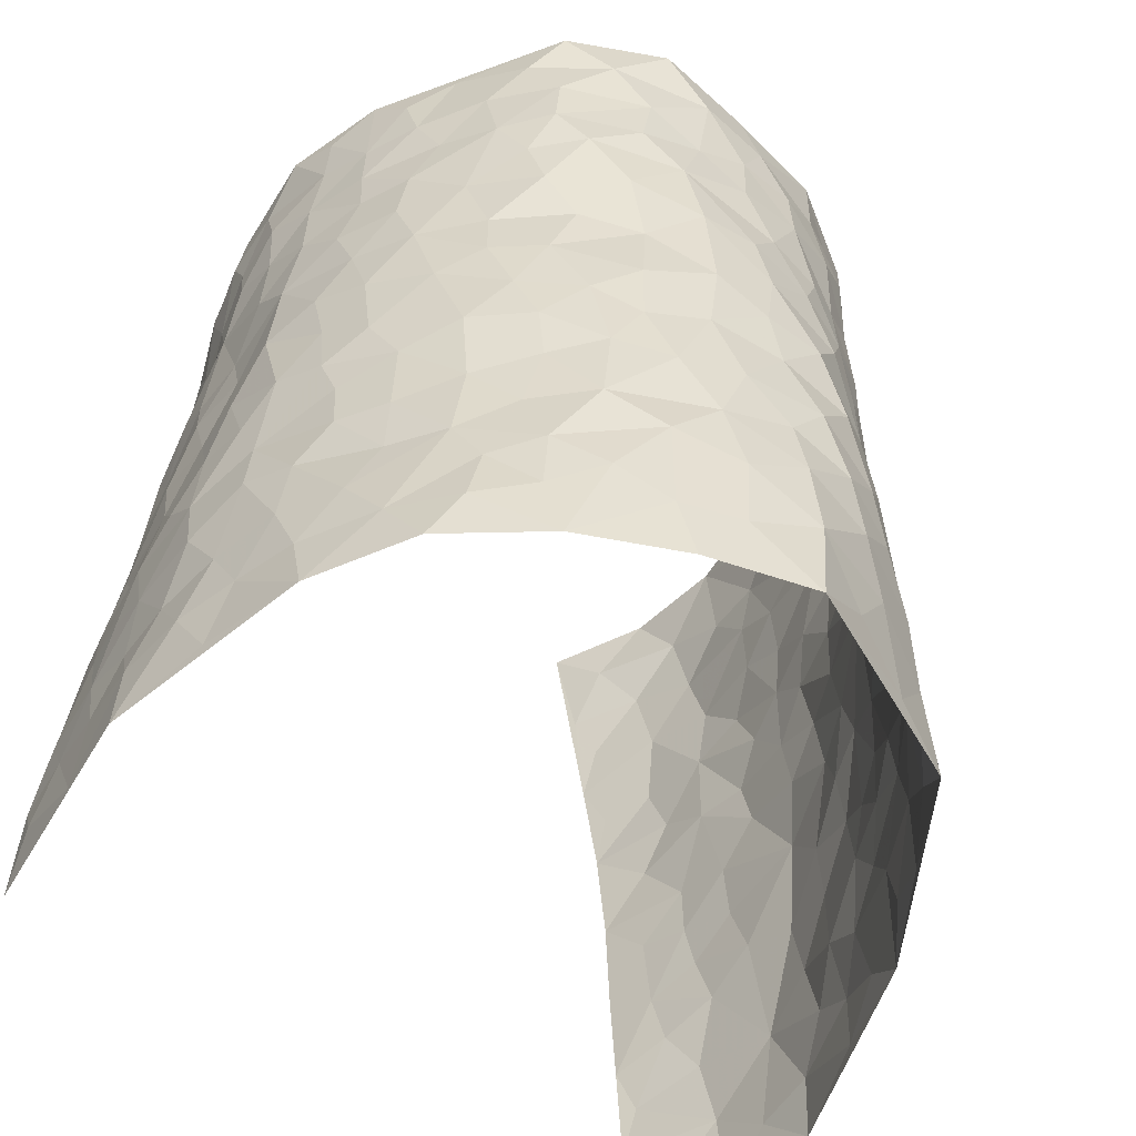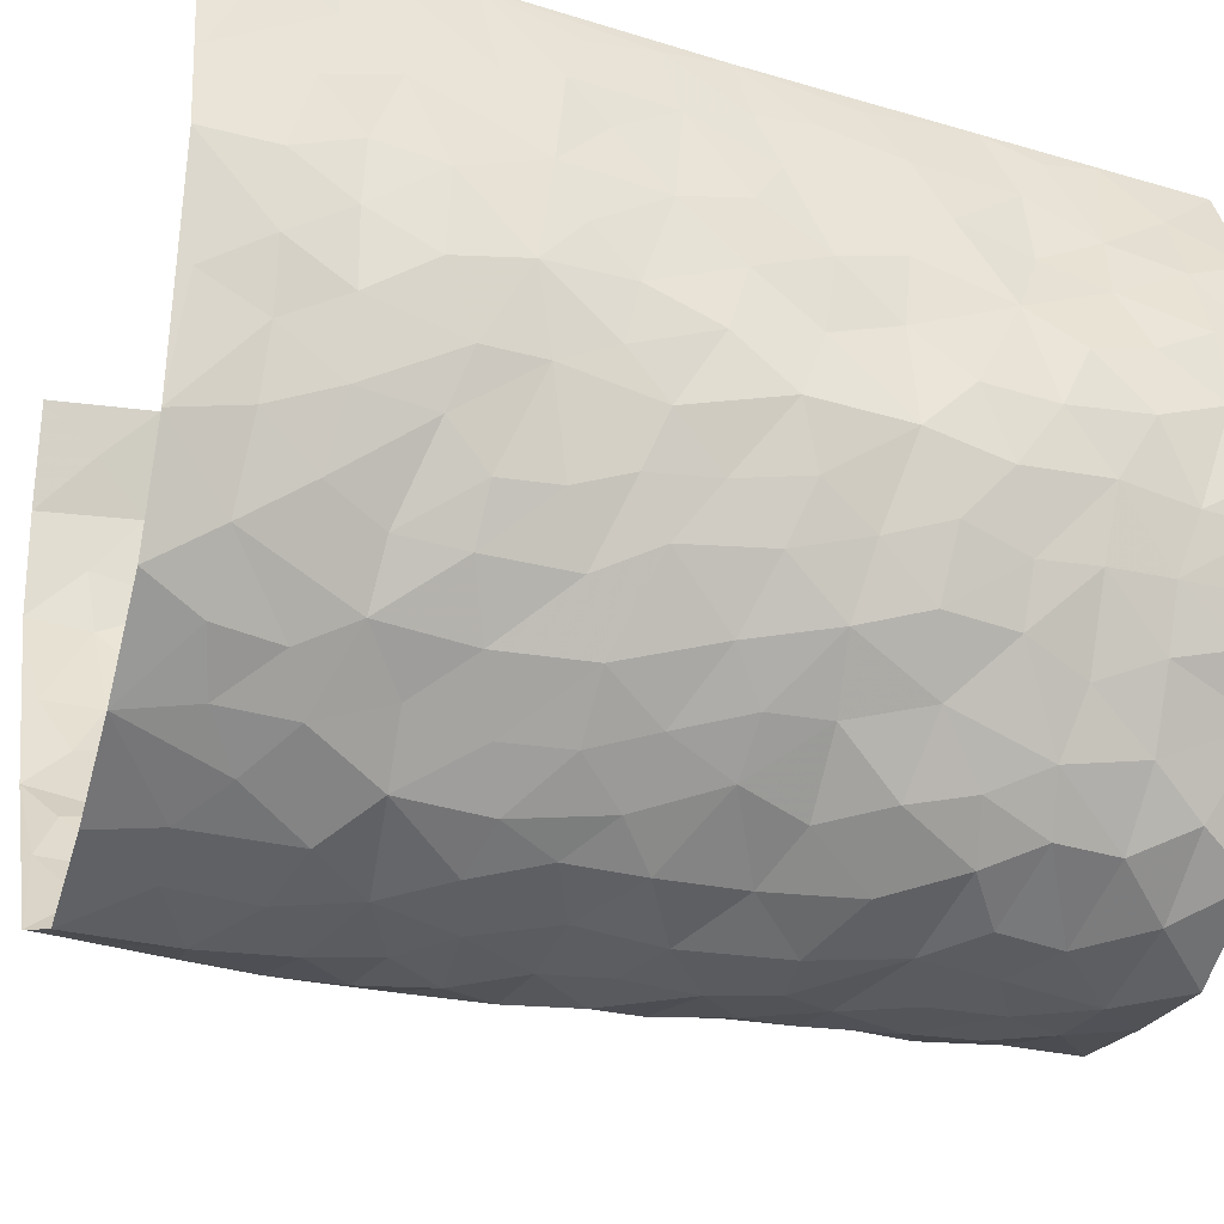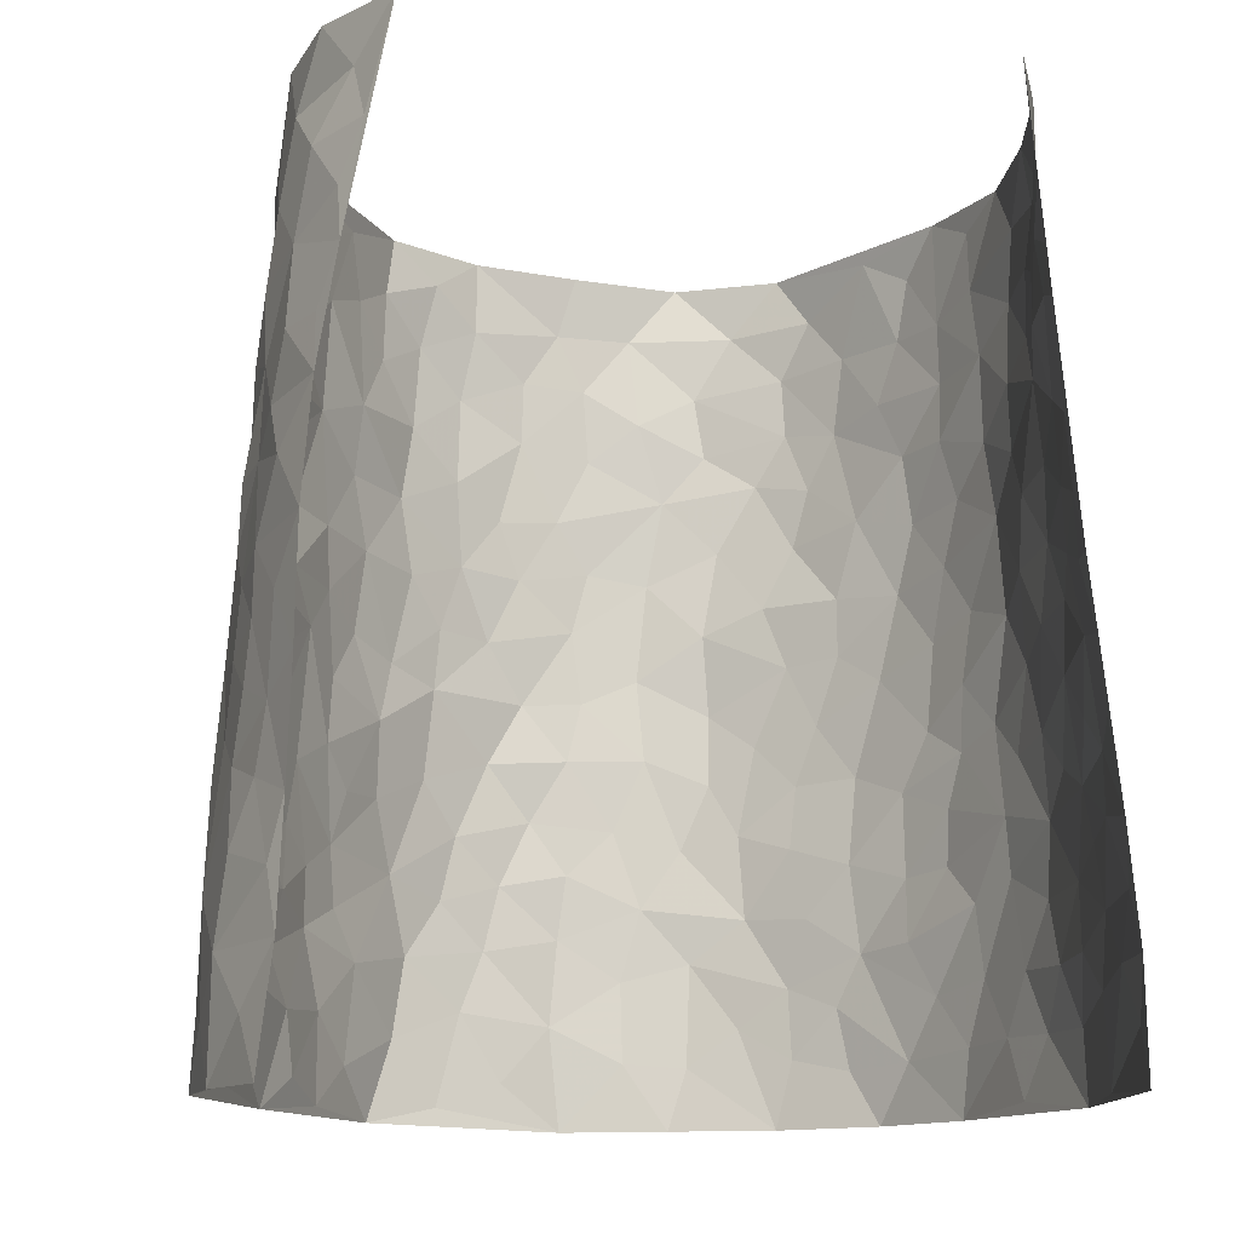
<metadata>
{"format":"obj","ext":"obj","renderer":"f3d","projection":"perspective","resolution":1024,"background":"white","views":[{"elev":-55.4,"azim":140.5,"up":"+Y"},{"elev":-27.9,"azim":72.0,"up":"+Z"},{"elev":-13.0,"azim":-13.4,"up":"+Y"}]}
</metadata>
<code>
v -0.4209 -0.002023 0.4422
v -0.3204 0.9858 0.4583
v 0.3758 0.00312 0.4534
v 0.2938 0.9965 0.4362
v -0.4317 0.3919 0.2696
v -0.3969 0.4925 0.454
v -0.4281 0.3552 0.3302
v 0.004433 0.001064 -0.324
v -0.4017 0.2447 0.4455
v -0.4134 0.333 0.3932
v -0.4532 0.002273 0.2002
v -0.4066 0.1208 0.4423
v -0.4396 0.2939 0.1813
v -0.4491 0.000128 0.3228
v -0.434 0.2869 0.3116
v -0.3626 0.004979 -0.02929
v -0.4133 0.1836 0.4251
v -0.2473 0.1697 -0.1897
v -0.435 0.3221 0.2478
v -0.4481 0.1186 0.3314
v -0.4298 0.0608 0.3886
v -0.4511 0.06412 0.2629
v -0.4302 0.1283 0.1429
v -0.4481 0.07596 0.1906
v -0.4388 0.2049 0.3444
v -0.4212 0.2667 0.3797
v -0.45 0.1776 0.2391
v -0.4347 0.2108 0.1631
v -0.4221 0.4848 0.3407
v -0.3984 0.3682 0.4502
v -0.3879 0.9951 0.2234
v -0.3767 0.225 0.01711
v 0.2414 0.1563 -0.2196
v -0.3674 0.7387 0.4589
v -0.2901 0.3946 -0.1283
v -0.4112 0.7515 0.2669
v -0.4033 0.8291 0.2858
v -0.3948 0.4442 0.05924
v -0.392 0.6071 0.08101
v -0.3505 0.9991 -0.01907
v -0.3844 0.6783 0.4364
v -0.4102 0.5638 0.1398
v -0.3062 0.7556 -0.1099
v -0.3686 0.2827 -0.009312
v -0.3422 0.2275 -0.05238
v -0.3594 0.1651 -0.0212
v -0.3393 0.6375 -0.06226
v -0.2918 0.5618 -0.1303
v 0.1698 0.4724 -0.2829
v -0.2755 0.2235 -0.1602
v -0.184 0.6121 -0.2449
v -0.2959 0.6309 -0.1219
v -0.2573 0.06027 -0.1857
v -0.392 0.7112 0.1104
v -0.313 0.1969 -0.1116
v -0.4128 0.6139 0.3518
v -0.03233 0.348 -0.3214
v 0.06323 0.339 -0.311
v 0.2726 0.4503 -0.1978
v -0.08513 0.5525 -0.3052
v -0.1466 0.5573 -0.27
v 0.1038 0.6297 -0.3125
v -0.4144 0.3477 0.1063
v -0.4238 0.5741 0.2269
v -0.367 0.8009 0.433
v -0.3844 0.1313 0.03861
v -0.2935 0.01499 -0.1316
v -0.4263 0.4648 0.2707
v -0.4037 0.1738 0.09341
v -0.4096 0.02007 0.0867
v -0.2257 0.004311 -0.2348
v -0.4133 0.09011 0.0872
v -0.3852 0.05587 0.02358
v -0.3249 0.04055 -0.0756
v -0.3345 0.1072 -0.05896
v -0.4042 0.681 0.3735
v -0.347 0.8628 0.4511
v -0.4252 0.5094 0.2133
v 0.01528 0.9977 -0.3018
v -0.4113 0.6732 0.2845
v -0.3933 0.3173 0.03763
v -0.3649 0.4627 -0.002984
v 0.01639 0.5716 -0.3196
v -0.04218 0.4838 -0.321
v 0.01009 0.4194 -0.3152
v -0.1153 0.1292 -0.2903
v -0.3774 0.6712 0.05307
v -0.4106 0.5569 0.3939
v -0.4132 0.6909 0.2136
v -0.3396 0.299 -0.06295
v -0.4164 0.2689 0.1037
v -0.3621 0.6898 -0.01326
v -0.1532 0.4865 -0.2657
v -0.2225 0.4374 -0.2086
v -0.4 0.6501 0.1282
v -0.00736 0.1176 -0.3229
v -0.3159 0.5117 -0.08794
v -0.2815 0.2904 -0.1524
v -0.2082 0.5053 -0.2255
v -0.1634 0.3839 -0.2677
v -0.3874 0.6153 0.4573
v -0.4122 0.6233 0.1849
v -0.4162 0.5778 0.2916
v -0.2925 0.113 -0.1369
v -0.365 0.5342 0.006915
v -0.4281 0.4077 0.1551
v -0.1217 0.3253 -0.2949
v -0.14 0.2507 -0.2869
v -0.3655 0.6127 0.002676
v 0.1215 0.729 -0.3052
v 0.001142 0.2149 -0.3217
v -0.06773 0.2735 -0.3145
v 0.009804 0.2882 -0.3158
v -0.3285 0.366 -0.07869
v -0.1823 0.1856 -0.2629
v -0.4128 0.4893 0.1303
v -0.383 0.383 0.03637
v -0.3583 0.3937 -0.02327
v -0.257 0.5258 -0.1789
v -0.2235 0.352 -0.2155
v -0.2845 0.4683 -0.1394
v -0.2037 0.2727 -0.2418
v -0.08316 0.4123 -0.3104
v -0.3985 0.5334 0.07269
v -0.08652 0.1987 -0.3072
v -0.1969 0.09516 -0.2509
v -0.3128 0.2604 -0.1059
v -0.4109 0.4322 0.4013
v -0.4236 0.4174 0.341
v 0.09817 0.422 -0.3031
v 0.2025 0.2362 -0.2545
v 0.09142 0.5156 -0.3112
v 0.02718 0.4877 -0.3176
v 0.1682 0.3915 -0.279
v 0.3874 0.497 0.2655
v 0.2149 0.4325 -0.2504
v 0.2444 0.3119 -0.2143
v 0.1627 0.5662 -0.2799
v 0.1394 0.9953 -0.3113
v -0.2444 0.6217 -0.1869
v 0.3446 0.8794 -0.09759
v 0.3676 0.9985 -0.03573
v -0.1857 0.7831 -0.2414
v -0.04529 0.8656 -0.3063
v -0.2633 0.3502 -0.1654
v -0.3383 0.5671 -0.04935
v -0.06661 0.0531 -0.3017
v -0.1446 0.02341 -0.2694
v 0.1194 0.001621 -0.2826
v 0.02673 0.8607 -0.3093
v -0.003823 0.7005 -0.3121
v 0.3387 0.1964 -0.09049
v 0.2961 0.289 -0.1591
v 0.4035 0.5276 0.06357
v 0.3885 0.5471 -0.001899
v 0.3603 0.1356 -0.06321
v 0.3831 0.2281 0.0002912
v 0.3402 0.3611 -0.1013
v 0.03441 0.6412 -0.3179
v -0.04791 0.6287 -0.3105
v -0.1281 0.7317 -0.2748
v -0.07398 0.6946 -0.3017
v -0.04744 0.7926 -0.3075
v -0.1206 0.6344 -0.2841
v 0.03371 0.7753 -0.3125
v 0.2482 0.9952 -0.2511
v -0.004808 0.927 -0.3083
v -0.2272 0.8477 -0.2046
v -0.1771 0.8824 -0.2542
v -0.2537 0.7823 -0.165
v -0.2138 0.9996 -0.2258
v -0.1992 0.6973 -0.2348
v -0.2617 0.702 -0.169
v -0.1243 0.8317 -0.283
v -0.1063 1 -0.2857
v 0.223 0.7446 -0.2625
v 0.1809 0.6661 -0.2816
v 0.2919 0.5942 -0.1756
v 0.2463 0.5218 -0.2235
v 0.2569 0.664 -0.2271
v 0.3469 0.7435 -0.09675
v 0.3103 0.6823 -0.1548
v 0.2719 0.7317 -0.2143
v 0.08315 0.9283 -0.3145
v 0.09198 0.8228 -0.3026
v 0.1587 0.8565 -0.2969
v 0.2509 0.8713 -0.2452
v 0.2964 0.7922 -0.1887
v 0.2235 0.5944 -0.2412
v -0.3838 0.8624 0.3681
v -0.3909 0.8158 0.1683
v -0.3962 0.7704 0.3535
v -0.3742 0.9927 0.3452
v -0.3508 0.9303 0.4031
v -0.3909 0.9179 0.2986
v -0.3965 0.8835 0.22
v -0.3764 0.9286 0.09395
v -0.3927 0.8853 0.1492
v -0.3977 0.7457 0.1719
v -0.372 0.8151 0.04785
v -0.3825 0.7815 0.1084
v -0.3585 0.9016 0.001081
v -0.2996 0.8792 -0.1052
v -0.3628 0.96 0.03577
v -0.3387 0.8172 -0.04175
v -0.3261 0.9373 -0.05993
v -0.2729 0.9742 -0.1426
v -0.3601 0.7615 -0.0003009
v -0.2601 0.9026 -0.1651
v -0.2233 0.9317 -0.215
v 0.1688 0.784 -0.2918
v 0.2537 0.8025 -0.2411
v 0.1998 0.9304 -0.2821
v 0.3283 0.8111 -0.1239
v 0.3035 0.8799 -0.1747
v 0.3172 0.9812 -0.1322
v 0.2767 0.936 -0.2169
v 0.3521 0.9478 -0.08194
v 0.3275 0.4929 -0.1338
v 0.2929 0.5278 -0.1776
v 0.3733 0.6041 -0.04119
v 0.3554 0.6636 -0.09082
v 0.3441 0.5872 -0.1138
v 0.3049 0.1894 -0.1513
v 0.3706 0.3348 -0.03999
v 0.3666 0.5226 -0.06408
v 0.3057 0.387 -0.1609
v -0.1071 0.916 -0.2834
v -0.1586 0.9593 -0.2539
v 0.2843 0.1325 -0.1764
v 0.3971 0.01585 0.08902
v 0.1974 0.3318 -0.2605
v 0.2524 0.3837 -0.2154
v 0.4019 0.2484 0.05939
v 0.3803 0.9976 0.2063
v 0.3621 0.2509 0.4523
v 0.371 0.8116 -0.03391
v 0.3915 0.4884 0.1908
v 0.3697 0.7467 -0.03683
v 0.3356 0.4987 0.4472
v 0.4126 0.2952 0.1445
v 0.3816 0.4677 -0.01563
v 0.4035 0.3122 0.2539
v 0.3983 0.4158 0.03467
v 0.3755 0.003237 -0.03214
v 0.09354 0.2505 -0.3028
v 0.3786 0.078 -0.01723
v 0.1379 0.317 -0.2924
v 0.3406 0.2665 -0.09768
v 0.3871 0.2665 0.3489
v 0.4045 0.4635 0.115
v 0.3944 0.0828 0.05447
v 0.3609 0.4252 -0.07267
v 0.4048 0.3727 0.08131
v 0.2569 0.2321 -0.1976
v 0.3687 0.2721 -0.04219
v 0.2442 0.07763 -0.2158
v 0.3213 0.002426 -0.144
v 0.228 0.001196 -0.2256
v 0.1935 0.1132 -0.2545
v 0.0715 0.168 -0.3091
v 0.146 0.1875 -0.2852
v 0.4033 0.1486 0.08839
v 0.3903 0.4231 0.2498
v 0.4085 0.2225 0.224
v 0.4105 0.08163 0.1264
v 0.4074 0.3861 0.1438
v 0.4094 0.3404 0.1935
v 0.3811 0.3276 0.3604
v 0.39 0.568 0.2189
v 0.4089 0.1463 0.1681
v 0.4034 0.1515 0.2396
v 0.383 0.3681 0.3138
v 0.3641 0.3504 0.4158
v 0.3679 0.4385 0.3585
v 0.3977 0.3132 0.0582
v 0.3993 0.1071 0.2963
v 0.2963 0.06313 -0.1704
v 0.3416 0.06928 -0.1045
v 0.07241 0.07683 -0.3028
v 0.1406 0.07127 -0.2796
v 0.3134 0.7475 0.4426
v 0.4145 0.0812 0.2078
v 0.4138 0.2167 0.1305
v 0.3504 0.4244 0.4321
v 0.3565 0.5084 0.3779
v 0.4006 0.2518 0.2846
v 0.3881 0.1488 0.00953
v 0.4163 0.00292 0.2105
v 0.3802 0.3939 -0.02148
v 0.3849 0.06494 0.4156
v 0.3733 0.1266 0.4537
v 0.397 0.1821 0.3161
v 0.3865 0.1257 0.3745
v 0.4006 0.01063 0.3051
v 0.3799 0.1896 0.4129
v 0.3908 0.5566 0.138
v 0.3856 0.6328 0.164
v 0.3979 0.6366 0.05785
v 0.3677 0.6916 0.2989
v 0.3964 0.7714 0.1046
v 0.3327 0.6231 0.4249
v 0.3805 0.6421 0.2409
v 0.3624 0.5951 0.3267
v 0.3851 0.7432 0.2065
v 0.3695 0.53 0.3183
v 0.3497 0.573 0.3864
v 0.3531 0.6587 0.364
v 0.3959 0.6926 0.113
v 0.3935 0.7248 0.03802
v 0.3819 0.6748 -0.01708
v 0.345 0.8511 0.3217
v 0.3887 0.8705 0.1856
v 0.3564 0.7754 0.2808
v 0.3361 0.7761 0.3642
v 0.369 0.8435 0.2514
v 0.3048 0.872 0.4366
v 0.3947 0.802 0.168
v 0.3181 0.8092 0.4186
v 0.3862 0.931 0.2158
v 0.3479 0.9976 0.3253
v 0.3979 0.9971 0.08415
v 0.362 0.9251 0.2928
v 0.327 0.9268 0.3725
v 0.3948 0.9339 0.1353
v 0.3857 0.9009 0.0297
v 0.3693 0.8807 -0.03364
v 0.3862 0.9693 0.02311
v 0.3894 0.8218 0.04327
v 0.399 0.8601 0.1093
f 29 6 128
f 12 21 20
f 26 10 9
f 55 45 46
f 27 19 15
f 26 9 17
f 101 6 88
f 12 1 21
f 7 15 19
f 125 86 96
f 84 123 85
f 129 29 128
f 25 27 15
f 12 20 17
f 73 75 66
f 22 14 11
f 26 17 25
f 9 12 17
f 25 15 26
f 5 129 7
f 52 146 48
f 55 18 50
f 7 19 5
f 20 27 25
f 124 82 105
f 41 76 34
f 20 14 22
f 14 20 21
f 14 21 1
f 24 22 11
f 24 27 22
f 72 66 69
f 69 32 91
f 70 24 11
f 24 23 27
f 17 20 25
f 27 20 22
f 10 15 7
f 10 26 15
f 23 28 27
f 27 13 19
f 28 23 69
f 13 27 28
f 119 121 94
f 10 7 129
f 6 30 128
f 9 10 30
f 36 192 80
f 80 102 89
f 118 81 44
f 64 103 78
f 115 126 86
f 45 32 46
f 91 63 13
f 129 68 29
f 95 87 54
f 95 54 199
f 202 40 204
f 82 97 105
f 29 88 6
f 18 55 104
f 148 126 71
f 38 82 124
f 50 18 122
f 117 82 38
f 5 19 106
f 82 117 118
f 80 64 102
f 127 45 55
f 194 77 190
f 98 35 114
f 39 124 105
f 127 50 98
f 106 19 13
f 66 75 46
f 39 95 42
f 63 117 38
f 95 89 102
f 101 56 76
f 51 140 99
f 18 53 126
f 62 83 132
f 45 127 90
f 112 113 57
f 103 29 68
f 130 85 58
f 109 39 105
f 35 94 121
f 113 246 58
f 151 165 163
f 120 100 94
f 114 127 98
f 192 190 65
f 95 39 87
f 36 191 37
f 67 104 74
f 56 101 88
f 13 63 106
f 192 34 76
f 268 241 243
f 108 115 125
f 93 84 60
f 133 84 85
f 156 288 157
f 101 76 41
f 80 103 64
f 105 97 146
f 99 61 51
f 92 109 47
f 125 96 111
f 158 227 153
f 75 104 55
f 69 66 32
f 81 91 32
f 106 78 68
f 42 64 78
f 77 34 65
f 24 70 72
f 75 73 16
f 16 71 67
f 2 34 77
f 13 28 91
f 103 56 88
f 56 80 76
f 72 69 23
f 11 16 70
f 16 73 70
f 16 67 74
f 115 18 126
f 24 72 23
f 73 72 70
f 16 74 75
f 72 73 66
f 32 45 44
f 84 83 60
f 66 46 32
f 78 106 116
f 117 63 81
f 67 53 104
f 103 68 78
f 69 91 28
f 36 80 89
f 106 38 116
f 106 68 5
f 81 118 117
f 62 132 138
f 32 44 81
f 53 67 71
f 57 58 85
f 123 100 107
f 93 60 61
f 33 230 224
f 8 96 147
f 132 133 130
f 140 48 119
f 93 100 123
f 122 98 50
f 164 60 160
f 53 71 126
f 125 112 108
f 193 194 195
f 75 55 46
f 63 91 81
f 56 103 80
f 196 198 31
f 18 104 53
f 121 48 97
f 38 106 63
f 118 97 82
f 97 35 121
f 51 172 140
f 130 134 49
f 87 39 109
f 288 252 263
f 97 114 35
f 47 43 92
f 57 113 58
f 248 130 58
f 34 101 41
f 114 90 127
f 116 124 42
f 145 94 35
f 118 114 97
f 167 79 175
f 98 145 35
f 85 123 57
f 43 47 52
f 199 36 89
f 42 78 116
f 159 83 62
f 88 29 103
f 74 104 75
f 118 44 90
f 173 140 172
f 42 95 102
f 190 192 37
f 65 190 77
f 89 95 199
f 125 111 112
f 92 87 109
f 18 115 122
f 177 180 176
f 112 57 107
f 109 105 146
f 93 94 100
f 285 286 275
f 96 86 147
f 137 232 131
f 57 123 107
f 87 92 208
f 49 134 136
f 132 130 49
f 161 164 162
f 50 127 55
f 122 108 107
f 122 107 100
f 48 140 52
f 118 90 114
f 99 119 94
f 123 84 93
f 36 37 192
f 48 121 119
f 120 122 100
f 39 42 124
f 38 124 116
f 248 58 246
f 44 45 90
f 98 122 120
f 146 52 47
f 94 93 99
f 168 209 170
f 212 183 188
f 202 197 200
f 42 102 64
f 107 108 112
f 99 93 61
f 8 280 96
f 112 111 113
f 125 115 86
f 115 108 122
f 128 30 10
f 5 68 129
f 10 129 128
f 132 49 138
f 83 84 133
f 130 133 85
f 83 133 132
f 248 134 130
f 156 152 224
f 151 110 165
f 212 186 211
f 153 224 249
f 254 251 244
f 246 261 262
f 225 158 249
f 49 136 179
f 185 184 150
f 214 188 181
f 181 188 182
f 161 163 174
f 143 170 172
f 110 211 185
f 184 79 167
f 174 228 169
f 62 110 159
f 163 150 144
f 210 169 229
f 170 143 168
f 176 211 110
f 98 120 145
f 94 145 120
f 48 146 97
f 109 146 47
f 148 86 126
f 147 86 148
f 71 8 148
f 8 147 148
f 244 276 254
f 232 136 134
f 174 143 161
f 60 83 160
f 163 162 151
f 159 160 83
f 261 281 262
f 259 281 149
f 219 220 59
f 246 113 111
f 33 255 131
f 157 256 152
f 137 255 153
f 230 278 279
f 262 260 33
f 154 155 242
f 131 255 137
f 248 131 232
f 281 280 149
f 259 258 278
f 220 179 59
f 159 151 160
f 162 160 151
f 164 61 60
f 228 174 144
f 144 174 163
f 159 110 151
f 161 172 164
f 186 184 185
f 161 162 163
f 61 164 51
f 160 162 164
f 187 217 213
f 150 163 165
f 205 202 200
f 79 184 139
f 170 43 173
f 174 169 143
f 161 143 172
f 167 144 150
f 176 180 183
f 172 170 173
f 223 226 221
f 185 150 165
f 99 140 119
f 207 206 203
f 172 51 164
f 43 52 173
f 173 52 140
f 167 175 228
f 228 229 169
f 210 168 169
f 177 110 62
f 189 138 179
f 62 138 177
f 136 232 233
f 181 182 222
f 150 184 167
f 178 180 189
f 49 179 138
f 177 138 189
f 180 178 182
f 178 179 220
f 307 308 304
f 222 223 221
f 215 187 188
f 176 183 212
f 187 213 186
f 214 215 188
f 185 211 186
f 237 181 239
f 182 188 183
f 110 185 165
f 216 215 141
f 211 176 212
f 182 183 180
f 176 110 177
f 213 184 186
f 178 189 179
f 177 189 180
f 195 190 37
f 197 198 200
f 195 194 190
f 34 192 65
f 80 192 76
f 37 196 195
f 194 2 77
f 193 2 194
f 196 37 191
f 31 193 195
f 198 196 191
f 31 195 196
f 199 201 191
f 197 204 31
f 198 191 201
f 31 198 197
f 201 199 54
f 36 199 191
f 54 208 201
f 208 43 205
f 208 54 87
f 198 201 200
f 206 205 203
f 43 170 203
f 210 207 209
f 40 202 206
f 31 204 40
f 197 202 204
f 208 205 200
f 43 203 205
f 205 206 202
f 203 209 207
f 171 40 207
f 40 206 207
f 208 200 201
f 43 208 92
f 170 209 203
f 168 143 169
f 207 210 171
f 168 210 209
f 188 187 212
f 212 187 186
f 166 139 213
f 184 213 139
f 237 214 181
f 215 214 141
f 216 141 218
f 213 217 166
f 142 166 216
f 217 216 166
f 187 215 217
f 216 217 215
f 237 141 214
f 142 216 218
f 223 222 182
f 179 136 59
f 223 220 219
f 267 238 251
f 237 327 141
f 223 182 178
f 158 290 253
f 220 223 178
f 59 233 227
f 233 59 136
f 248 246 131
f 153 249 158
f 251 254 267
f 223 219 226
f 111 261 246
f 297 251 238
f 276 256 157
f 167 228 144
f 229 228 175
f 175 171 229
f 229 171 210
f 260 257 33
f 265 271 272
f 266 289 283
f 269 243 250
f 249 224 152
f 266 283 271
f 227 233 137
f 253 227 158
f 325 313 320
f 135 264 275
f 310 329 239
f 270 298 297
f 249 256 225
f 275 273 269
f 311 222 221
f 155 154 299
f 234 276 157
f 310 311 299
f 222 239 181
f 221 226 155
f 266 263 252
f 242 290 244
f 264 273 275
f 273 264 243
f 242 244 154
f 276 290 225
f 288 234 157
f 240 282 302
f 275 286 306
f 225 290 158
f 234 263 284
f 241 254 276
f 233 232 137
f 137 153 227
f 264 135 238
f 244 251 154
f 260 259 257
f 227 253 219
f 33 224 255
f 154 297 299
f 240 302 307
f 297 154 251
f 264 268 243
f 253 226 219
f 271 284 263
f 277 294 293
f 290 242 253
f 241 234 284
f 59 227 219
f 242 155 226
f 252 245 231
f 157 152 156
f 257 230 33
f 152 256 249
f 278 230 257
f 262 33 131
f 224 153 255
f 259 278 257
f 134 248 232
f 230 279 224
f 96 261 111
f 261 96 280
f 280 281 261
f 246 262 131
f 252 247 245
f 268 267 241
f 283 277 272
f 288 247 252
f 275 274 285
f 295 291 294
f 267 268 264
f 263 234 288
f 309 310 299
f 290 276 244
f 283 272 271
f 267 254 241
f 265 243 241
f 236 240 285
f 297 238 270
f 303 305 298
f 241 276 234
f 221 155 299
f 272 277 293
f 250 243 287
f 286 285 240
f 284 271 265
f 271 263 266
f 295 3 291
f 225 256 276
f 241 284 265
f 289 266 231
f 3 292 291
f 321 235 323
f 293 294 296
f 279 278 258
f 245 279 258
f 279 156 224
f 260 281 259
f 280 8 149
f 262 281 260
f 231 266 252
f 267 264 238
f 306 304 270
f 283 289 295
f 243 269 273
f 236 269 250
f 294 292 296
f 274 236 285
f 269 274 275
f 250 287 293
f 245 289 231
f 236 274 269
f 156 279 247
f 242 226 253
f 247 279 245
f 243 265 287
f 288 156 247
f 265 272 293
f 296 292 236
f 293 287 265
f 295 294 277
f 277 283 295
f 236 250 296
f 289 3 295
f 292 294 291
f 293 296 250
f 300 304 308
f 325 320 235
f 329 330 326
f 270 304 303
f 270 303 298
f 309 305 301
f 135 306 270
f 299 297 298
f 298 309 299
f 238 135 270
f 300 314 305
f 303 300 305
f 304 306 307
f 300 303 304
f 282 319 315
f 322 325 235
f 275 306 135
f 307 306 286
f 240 307 286
f 308 307 302
f 302 282 308
f 308 282 315
f 305 309 298
f 310 309 301
f 310 301 329
f 310 239 311
f 222 311 239
f 299 311 221
f 319 312 315
f 312 323 316
f 301 305 318
f 305 314 316
f 300 308 315
f 316 314 312
f 312 314 315
f 315 314 300
f 323 312 324
f 316 313 318
f 282 4 317
f 330 313 325
f 4 321 324
f 235 320 323
f 282 317 319
f 312 319 317
f 326 325 322
f 316 320 313
f 316 318 305
f 142 218 327
f 327 218 141
f 316 323 320
f 324 312 317
f 4 324 317
f 321 323 324
f 318 313 330
f 328 326 322
f 326 327 329
f 329 327 237
f 326 328 327
f 322 142 328
f 327 328 142
f 329 237 239
f 301 318 330
f 326 330 325
f 330 329 301

</code>
